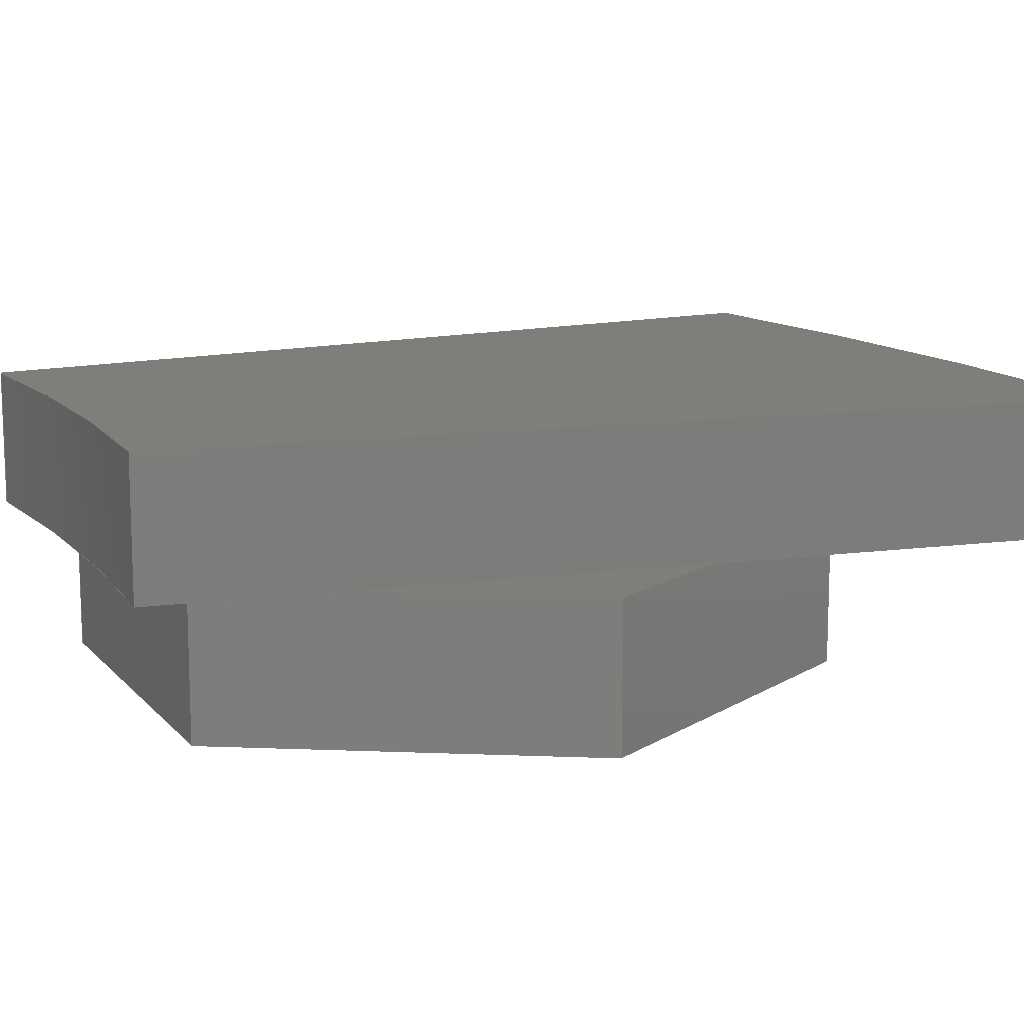
<metadata>
{"format":"step","ext":"step","renderer":"f3d","projection":"perspective","resolution":1024,"background":"white","views":[{"elev":12.1,"azim":-114.7,"up":"+Z"}]}
</metadata>
<code>
ISO-10303-21;
DATA;
#1 = APPLICATION_PROTOCOL_DEFINITION('international standard',
  'automotive_design',2000,#2);
#2 = APPLICATION_CONTEXT(
  'core data for automotive mechanical design processes');
#3 = SHAPE_DEFINITION_REPRESENTATION(#4,#10);
#4 = PRODUCT_DEFINITION_SHAPE('','',#5);
#5 = PRODUCT_DEFINITION('design','',#6,#9);
#6 = PRODUCT_DEFINITION_FORMATION('','',#7);
#7 = PRODUCT('Art4BearingRing_Stopper','Art4BearingRing_Stopper','',(#8)
  );
#8 = PRODUCT_CONTEXT('',#2,'mechanical');
#9 = PRODUCT_DEFINITION_CONTEXT('part definition',#2,'design');
#10 = ADVANCED_BREP_SHAPE_REPRESENTATION('',(#11,#15),#463);
#11 = AXIS2_PLACEMENT_3D('',#12,#13,#14);
#12 = CARTESIAN_POINT('',(0,0,0));
#13 = DIRECTION('',(0,0,1));
#14 = DIRECTION('',(1,0,-0));
#15 = MANIFOLD_SOLID_BREP('',#16);
#16 = CLOSED_SHELL('',(#17,#57,#96,#135,#168,#202,#234,#250,#282,#298,
    #315,#347,#380,#413,#433,#451));
#17 = ADVANCED_FACE('',(#18),#52,.F.);
#18 = FACE_BOUND('',#19,.F.);
#19 = EDGE_LOOP('',(#20,#30,#38,#46));
#20 = ORIENTED_EDGE('',*,*,#21,.T.);
#21 = EDGE_CURVE('',#22,#24,#26,.T.);
#22 = VERTEX_POINT('',#23);
#23 = CARTESIAN_POINT('',(2.5,4.33,0));
#24 = VERTEX_POINT('',#25);
#25 = CARTESIAN_POINT('',(2.5,4.33,1.9));
#26 = LINE('',#27,#28);
#27 = CARTESIAN_POINT('',(2.5,4.33,0));
#28 = VECTOR('',#29,1);
#29 = DIRECTION('',(0,0,1));
#30 = ORIENTED_EDGE('',*,*,#31,.T.);
#31 = EDGE_CURVE('',#24,#32,#34,.T.);
#32 = VERTEX_POINT('',#33);
#33 = CARTESIAN_POINT('',(-2.5,4.33,1.9));
#34 = LINE('',#35,#36);
#35 = CARTESIAN_POINT('',(2.5,4.33,1.9));
#36 = VECTOR('',#37,1);
#37 = DIRECTION('',(-1,0,0));
#38 = ORIENTED_EDGE('',*,*,#39,.F.);
#39 = EDGE_CURVE('',#40,#32,#42,.T.);
#40 = VERTEX_POINT('',#41);
#41 = CARTESIAN_POINT('',(-2.5,4.33,0));
#42 = LINE('',#43,#44);
#43 = CARTESIAN_POINT('',(-2.5,4.33,0));
#44 = VECTOR('',#45,1);
#45 = DIRECTION('',(0,0,1));
#46 = ORIENTED_EDGE('',*,*,#47,.F.);
#47 = EDGE_CURVE('',#22,#40,#48,.T.);
#48 = LINE('',#49,#50);
#49 = CARTESIAN_POINT('',(2.5,4.33,0));
#50 = VECTOR('',#51,1);
#51 = DIRECTION('',(-1,0,0));
#52 = PLANE('',#53);
#53 = AXIS2_PLACEMENT_3D('',#54,#55,#56);
#54 = CARTESIAN_POINT('',(2.5,4.33,0));
#55 = DIRECTION('',(0,-1,0));
#56 = DIRECTION('',(-1,0,0));
#57 = ADVANCED_FACE('',(#58),#91,.F.);
#58 = FACE_BOUND('',#59,.F.);
#59 = EDGE_LOOP('',(#60,#70,#78,#84,#85));
#60 = ORIENTED_EDGE('',*,*,#61,.T.);
#61 = EDGE_CURVE('',#62,#64,#66,.T.);
#62 = VERTEX_POINT('',#63);
#63 = CARTESIAN_POINT('',(5,0,0));
#64 = VERTEX_POINT('',#65);
#65 = CARTESIAN_POINT('',(5,0,1.9));
#66 = LINE('',#67,#68);
#67 = CARTESIAN_POINT('',(5,9e-17,0));
#68 = VECTOR('',#69,1);
#69 = DIRECTION('',(0,0,1));
#70 = ORIENTED_EDGE('',*,*,#71,.T.);
#71 = EDGE_CURVE('',#64,#72,#74,.T.);
#72 = VERTEX_POINT('',#73);
#73 = CARTESIAN_POINT('',(3.433,2.713,1.9));
#74 = LINE('',#75,#76);
#75 = CARTESIAN_POINT('',(5,1.9e-16,1.9));
#76 = VECTOR('',#77,1);
#77 = DIRECTION('',(-0.5,0.866,0));
#78 = ORIENTED_EDGE('',*,*,#79,.T.);
#79 = EDGE_CURVE('',#72,#24,#80,.T.);
#80 = LINE('',#81,#82);
#81 = CARTESIAN_POINT('',(5,1.9e-16,1.9));
#82 = VECTOR('',#83,1);
#83 = DIRECTION('',(-0.5,0.866,0));
#84 = ORIENTED_EDGE('',*,*,#21,.F.);
#85 = ORIENTED_EDGE('',*,*,#86,.F.);
#86 = EDGE_CURVE('',#62,#22,#87,.T.);
#87 = LINE('',#88,#89);
#88 = CARTESIAN_POINT('',(5,1.9e-16,0));
#89 = VECTOR('',#90,1);
#90 = DIRECTION('',(-0.5,0.866,0));
#91 = PLANE('',#92);
#92 = AXIS2_PLACEMENT_3D('',#93,#94,#95);
#93 = CARTESIAN_POINT('',(5,1.9e-16,0));
#94 = DIRECTION('',(-0.866,-0.5,0));
#95 = DIRECTION('',(-0.5,0.866,0));
#96 = ADVANCED_FACE('',(#97),#130,.F.);
#97 = FACE_BOUND('',#98,.F.);
#98 = EDGE_LOOP('',(#99,#100,#108,#116,#124));
#99 = ORIENTED_EDGE('',*,*,#39,.T.);
#100 = ORIENTED_EDGE('',*,*,#101,.T.);
#101 = EDGE_CURVE('',#32,#102,#104,.T.);
#102 = VERTEX_POINT('',#103);
#103 = CARTESIAN_POINT('',(-3.433,2.713,1.9));
#104 = LINE('',#105,#106);
#105 = CARTESIAN_POINT('',(-2.5,4.33,1.9));
#106 = VECTOR('',#107,1);
#107 = DIRECTION('',(-0.5,-0.866,0));
#108 = ORIENTED_EDGE('',*,*,#109,.T.);
#109 = EDGE_CURVE('',#102,#110,#112,.T.);
#110 = VERTEX_POINT('',#111);
#111 = CARTESIAN_POINT('',(-5,1e-15,1.9));
#112 = LINE('',#113,#114);
#113 = CARTESIAN_POINT('',(-2.5,4.33,1.9));
#114 = VECTOR('',#115,1);
#115 = DIRECTION('',(-0.5,-0.866,0));
#116 = ORIENTED_EDGE('',*,*,#117,.F.);
#117 = EDGE_CURVE('',#118,#110,#120,.T.);
#118 = VERTEX_POINT('',#119);
#119 = CARTESIAN_POINT('',(-5,1e-15,0));
#120 = LINE('',#121,#122);
#121 = CARTESIAN_POINT('',(-5,7.6e-16,0));
#122 = VECTOR('',#123,1);
#123 = DIRECTION('',(0,0,1));
#124 = ORIENTED_EDGE('',*,*,#125,.F.);
#125 = EDGE_CURVE('',#40,#118,#126,.T.);
#126 = LINE('',#127,#128);
#127 = CARTESIAN_POINT('',(-2.5,4.33,0));
#128 = VECTOR('',#129,1);
#129 = DIRECTION('',(-0.5,-0.866,0));
#130 = PLANE('',#131);
#131 = AXIS2_PLACEMENT_3D('',#132,#133,#134);
#132 = CARTESIAN_POINT('',(-2.5,4.33,0));
#133 = DIRECTION('',(0.866,-0.5,0));
#134 = DIRECTION('',(-0.5,-0.866,0));
#135 = ADVANCED_FACE('',(#136),#163,.F.);
#136 = FACE_BOUND('',#137,.F.);
#137 = EDGE_LOOP('',(#138,#139,#140,#148,#156,#162));
#138 = ORIENTED_EDGE('',*,*,#47,.T.);
#139 = ORIENTED_EDGE('',*,*,#125,.T.);
#140 = ORIENTED_EDGE('',*,*,#141,.T.);
#141 = EDGE_CURVE('',#118,#142,#144,.T.);
#142 = VERTEX_POINT('',#143);
#143 = CARTESIAN_POINT('',(-2.5,-4.33,0));
#144 = LINE('',#145,#146);
#145 = CARTESIAN_POINT('',(-5,6.3e-16,0));
#146 = VECTOR('',#147,1);
#147 = DIRECTION('',(0.5,-0.866,0));
#148 = ORIENTED_EDGE('',*,*,#149,.T.);
#149 = EDGE_CURVE('',#142,#150,#152,.T.);
#150 = VERTEX_POINT('',#151);
#151 = CARTESIAN_POINT('',(2.5,-4.33,0));
#152 = LINE('',#153,#154);
#153 = CARTESIAN_POINT('',(-2.5,-4.33,0));
#154 = VECTOR('',#155,1);
#155 = DIRECTION('',(1,0,0));
#156 = ORIENTED_EDGE('',*,*,#157,.T.);
#157 = EDGE_CURVE('',#150,#62,#158,.T.);
#158 = LINE('',#159,#160);
#159 = CARTESIAN_POINT('',(2.5,-4.33,0));
#160 = VECTOR('',#161,1);
#161 = DIRECTION('',(0.5,0.866,0));
#162 = ORIENTED_EDGE('',*,*,#86,.T.);
#163 = PLANE('',#164);
#164 = AXIS2_PLACEMENT_3D('',#165,#166,#167);
#165 = CARTESIAN_POINT('',(0,0,0));
#166 = DIRECTION('',(0,0,1));
#167 = DIRECTION('',(1,0,0));
#168 = ADVANCED_FACE('',(#169),#197,.F.);
#169 = FACE_BOUND('',#170,.F.);
#170 = EDGE_LOOP('',(#171,#182,#188,#189,#190,#191));
#171 = ORIENTED_EDGE('',*,*,#172,.F.);
#172 = EDGE_CURVE('',#173,#175,#177,.T.);
#173 = VERTEX_POINT('',#174);
#174 = CARTESIAN_POINT('',(-3.137,5.13,1.9));
#175 = VERTEX_POINT('',#176);
#176 = CARTESIAN_POINT('',(3.137,5.13,1.9));
#177 = CIRCLE('',#178,38);
#178 = AXIS2_PLACEMENT_3D('',#179,#180,#181);
#179 = CARTESIAN_POINT('',(-2.899e-14,43,1.9));
#180 = DIRECTION('',(0,0,1));
#181 = DIRECTION('',(1,0,0));
#182 = ORIENTED_EDGE('',*,*,#183,.T.);
#183 = EDGE_CURVE('',#173,#102,#184,.T.);
#184 = LINE('',#185,#186);
#185 = CARTESIAN_POINT('',(-3.137,5.13,1.9));
#186 = VECTOR('',#187,1);
#187 = DIRECTION('',(-0.1219,-0.9925,0));
#188 = ORIENTED_EDGE('',*,*,#101,.F.);
#189 = ORIENTED_EDGE('',*,*,#31,.F.);
#190 = ORIENTED_EDGE('',*,*,#79,.F.);
#191 = ORIENTED_EDGE('',*,*,#192,.F.);
#192 = EDGE_CURVE('',#175,#72,#193,.T.);
#193 = LINE('',#194,#195);
#194 = CARTESIAN_POINT('',(3.137,5.13,1.9));
#195 = VECTOR('',#196,1);
#196 = DIRECTION('',(0.1219,-0.9925,0));
#197 = PLANE('',#198);
#198 = AXIS2_PLACEMENT_3D('',#199,#200,#201);
#199 = CARTESIAN_POINT('',(-4.04e-15,-1.313,1.9));
#200 = DIRECTION('',(0,0,1));
#201 = DIRECTION('',(1,0,0));
#202 = ADVANCED_FACE('',(#203),#229,.F.);
#203 = FACE_BOUND('',#204,.F.);
#204 = EDGE_LOOP('',(#205,#213,#221,#227,#228));
#205 = ORIENTED_EDGE('',*,*,#206,.T.);
#206 = EDGE_CURVE('',#150,#207,#209,.T.);
#207 = VERTEX_POINT('',#208);
#208 = CARTESIAN_POINT('',(2.5,-4.33,1.9));
#209 = LINE('',#210,#211);
#210 = CARTESIAN_POINT('',(2.5,-4.33,0));
#211 = VECTOR('',#212,1);
#212 = DIRECTION('',(0,0,1));
#213 = ORIENTED_EDGE('',*,*,#214,.T.);
#214 = EDGE_CURVE('',#207,#215,#217,.T.);
#215 = VERTEX_POINT('',#216);
#216 = CARTESIAN_POINT('',(3.983,-1.762,1.9));
#217 = LINE('',#218,#219);
#218 = CARTESIAN_POINT('',(2.5,-4.33,1.9));
#219 = VECTOR('',#220,1);
#220 = DIRECTION('',(0.5,0.866,0));
#221 = ORIENTED_EDGE('',*,*,#222,.T.);
#222 = EDGE_CURVE('',#215,#64,#223,.T.);
#223 = LINE('',#224,#225);
#224 = CARTESIAN_POINT('',(2.5,-4.33,1.9));
#225 = VECTOR('',#226,1);
#226 = DIRECTION('',(0.5,0.866,0));
#227 = ORIENTED_EDGE('',*,*,#61,.F.);
#228 = ORIENTED_EDGE('',*,*,#157,.F.);
#229 = PLANE('',#230);
#230 = AXIS2_PLACEMENT_3D('',#231,#232,#233);
#231 = CARTESIAN_POINT('',(2.5,-4.33,0));
#232 = DIRECTION('',(-0.866,0.5,0));
#233 = DIRECTION('',(0.5,0.866,0));
#234 = ADVANCED_FACE('',(#235),#245,.T.);
#235 = FACE_BOUND('',#236,.T.);
#236 = EDGE_LOOP('',(#237,#238,#244));
#237 = ORIENTED_EDGE('',*,*,#71,.T.);
#238 = ORIENTED_EDGE('',*,*,#239,.T.);
#239 = EDGE_CURVE('',#72,#215,#240,.T.);
#240 = LINE('',#241,#242);
#241 = CARTESIAN_POINT('',(3.137,5.13,1.9));
#242 = VECTOR('',#243,1);
#243 = DIRECTION('',(0.1219,-0.9925,0));
#244 = ORIENTED_EDGE('',*,*,#222,.T.);
#245 = PLANE('',#246);
#246 = AXIS2_PLACEMENT_3D('',#247,#248,#249);
#247 = CARTESIAN_POINT('',(0,0,1.9));
#248 = DIRECTION('',(0,0,1));
#249 = DIRECTION('',(1,0,0));
#250 = ADVANCED_FACE('',(#251),#277,.F.);
#251 = FACE_BOUND('',#252,.F.);
#252 = EDGE_LOOP('',(#253,#254,#262,#270,#276));
#253 = ORIENTED_EDGE('',*,*,#117,.T.);
#254 = ORIENTED_EDGE('',*,*,#255,.T.);
#255 = EDGE_CURVE('',#110,#256,#258,.T.);
#256 = VERTEX_POINT('',#257);
#257 = CARTESIAN_POINT('',(-3.983,-1.762,1.9));
#258 = LINE('',#259,#260);
#259 = CARTESIAN_POINT('',(-5,6.3e-16,1.9));
#260 = VECTOR('',#261,1);
#261 = DIRECTION('',(0.5,-0.866,0));
#262 = ORIENTED_EDGE('',*,*,#263,.T.);
#263 = EDGE_CURVE('',#256,#264,#266,.T.);
#264 = VERTEX_POINT('',#265);
#265 = CARTESIAN_POINT('',(-2.5,-4.33,1.9));
#266 = LINE('',#267,#268);
#267 = CARTESIAN_POINT('',(-5,6.3e-16,1.9));
#268 = VECTOR('',#269,1);
#269 = DIRECTION('',(0.5,-0.866,0));
#270 = ORIENTED_EDGE('',*,*,#271,.F.);
#271 = EDGE_CURVE('',#142,#264,#272,.T.);
#272 = LINE('',#273,#274);
#273 = CARTESIAN_POINT('',(-2.5,-4.33,0));
#274 = VECTOR('',#275,1);
#275 = DIRECTION('',(0,0,1));
#276 = ORIENTED_EDGE('',*,*,#141,.F.);
#277 = PLANE('',#278);
#278 = AXIS2_PLACEMENT_3D('',#279,#280,#281);
#279 = CARTESIAN_POINT('',(-5,6.3e-16,0));
#280 = DIRECTION('',(0.866,0.5,0));
#281 = DIRECTION('',(0.5,-0.866,0));
#282 = ADVANCED_FACE('',(#283),#293,.T.);
#283 = FACE_BOUND('',#284,.T.);
#284 = EDGE_LOOP('',(#285,#291,#292));
#285 = ORIENTED_EDGE('',*,*,#286,.F.);
#286 = EDGE_CURVE('',#102,#256,#287,.T.);
#287 = LINE('',#288,#289);
#288 = CARTESIAN_POINT('',(-3.137,5.13,1.9));
#289 = VECTOR('',#290,1);
#290 = DIRECTION('',(-0.1219,-0.9925,0));
#291 = ORIENTED_EDGE('',*,*,#109,.T.);
#292 = ORIENTED_EDGE('',*,*,#255,.T.);
#293 = PLANE('',#294);
#294 = AXIS2_PLACEMENT_3D('',#295,#296,#297);
#295 = CARTESIAN_POINT('',(0,0,1.9));
#296 = DIRECTION('',(0,0,1));
#297 = DIRECTION('',(1,0,0));
#298 = ADVANCED_FACE('',(#299),#310,.F.);
#299 = FACE_BOUND('',#300,.F.);
#300 = EDGE_LOOP('',(#301,#302,#308,#309));
#301 = ORIENTED_EDGE('',*,*,#271,.T.);
#302 = ORIENTED_EDGE('',*,*,#303,.T.);
#303 = EDGE_CURVE('',#264,#207,#304,.T.);
#304 = LINE('',#305,#306);
#305 = CARTESIAN_POINT('',(-2.5,-4.33,1.9));
#306 = VECTOR('',#307,1);
#307 = DIRECTION('',(1,0,0));
#308 = ORIENTED_EDGE('',*,*,#206,.F.);
#309 = ORIENTED_EDGE('',*,*,#149,.F.);
#310 = PLANE('',#311);
#311 = AXIS2_PLACEMENT_3D('',#312,#313,#314);
#312 = CARTESIAN_POINT('',(-2.5,-4.33,0));
#313 = DIRECTION('',(0,1,0));
#314 = DIRECTION('',(1,0,0));
#315 = ADVANCED_FACE('',(#316),#342,.F.);
#316 = FACE_BOUND('',#317,.T.);
#317 = EDGE_LOOP('',(#318,#326,#335,#341));
#318 = ORIENTED_EDGE('',*,*,#319,.T.);
#319 = EDGE_CURVE('',#173,#320,#322,.T.);
#320 = VERTEX_POINT('',#321);
#321 = CARTESIAN_POINT('',(-3.137,5.13,3.65));
#322 = LINE('',#323,#324);
#323 = CARTESIAN_POINT('',(-3.137,5.13,1.9));
#324 = VECTOR('',#325,1);
#325 = DIRECTION('',(0,0,1));
#326 = ORIENTED_EDGE('',*,*,#327,.T.);
#327 = EDGE_CURVE('',#320,#328,#330,.T.);
#328 = VERTEX_POINT('',#329);
#329 = CARTESIAN_POINT('',(3.137,5.13,3.65));
#330 = CIRCLE('',#331,38);
#331 = AXIS2_PLACEMENT_3D('',#332,#333,#334);
#332 = CARTESIAN_POINT('',(-2.899e-14,43,3.65));
#333 = DIRECTION('',(0,0,1));
#334 = DIRECTION('',(1,0,0));
#335 = ORIENTED_EDGE('',*,*,#336,.F.);
#336 = EDGE_CURVE('',#175,#328,#337,.T.);
#337 = LINE('',#338,#339);
#338 = CARTESIAN_POINT('',(3.137,5.13,1.9));
#339 = VECTOR('',#340,1);
#340 = DIRECTION('',(0,0,1));
#341 = ORIENTED_EDGE('',*,*,#172,.F.);
#342 = CYLINDRICAL_SURFACE('',#343,38);
#343 = AXIS2_PLACEMENT_3D('',#344,#345,#346);
#344 = CARTESIAN_POINT('',(-2.899e-14,43,1.9));
#345 = DIRECTION('',(-0,-0,-1));
#346 = DIRECTION('',(1,0,0));
#347 = ADVANCED_FACE('',(#348),#375,.T.);
#348 = FACE_BOUND('',#349,.T.);
#349 = EDGE_LOOP('',(#350,#351,#359,#367,#373,#374));
#350 = ORIENTED_EDGE('',*,*,#336,.T.);
#351 = ORIENTED_EDGE('',*,*,#352,.T.);
#352 = EDGE_CURVE('',#328,#353,#355,.T.);
#353 = VERTEX_POINT('',#354);
#354 = CARTESIAN_POINT('',(4.6,-6.788,3.65));
#355 = LINE('',#356,#357);
#356 = CARTESIAN_POINT('',(3.137,5.13,3.65));
#357 = VECTOR('',#358,1);
#358 = DIRECTION('',(0.1219,-0.9925,0));
#359 = ORIENTED_EDGE('',*,*,#360,.F.);
#360 = EDGE_CURVE('',#361,#353,#363,.T.);
#361 = VERTEX_POINT('',#362);
#362 = CARTESIAN_POINT('',(4.6,-6.788,1.9));
#363 = LINE('',#364,#365);
#364 = CARTESIAN_POINT('',(4.6,-6.788,1.9));
#365 = VECTOR('',#366,1);
#366 = DIRECTION('',(0,0,1));
#367 = ORIENTED_EDGE('',*,*,#368,.F.);
#368 = EDGE_CURVE('',#215,#361,#369,.T.);
#369 = LINE('',#370,#371);
#370 = CARTESIAN_POINT('',(3.137,5.13,1.9));
#371 = VECTOR('',#372,1);
#372 = DIRECTION('',(0.1219,-0.9925,0));
#373 = ORIENTED_EDGE('',*,*,#239,.F.);
#374 = ORIENTED_EDGE('',*,*,#192,.F.);
#375 = PLANE('',#376);
#376 = AXIS2_PLACEMENT_3D('',#377,#378,#379);
#377 = CARTESIAN_POINT('',(3.137,5.13,1.9));
#378 = DIRECTION('',(0.9925,0.1219,0));
#379 = DIRECTION('',(0.1219,-0.9925,0));
#380 = ADVANCED_FACE('',(#381),#408,.F.);
#381 = FACE_BOUND('',#382,.F.);
#382 = EDGE_LOOP('',(#383,#384,#392,#400,#406,#407));
#383 = ORIENTED_EDGE('',*,*,#319,.T.);
#384 = ORIENTED_EDGE('',*,*,#385,.T.);
#385 = EDGE_CURVE('',#320,#386,#388,.T.);
#386 = VERTEX_POINT('',#387);
#387 = CARTESIAN_POINT('',(-4.6,-6.788,3.65));
#388 = LINE('',#389,#390);
#389 = CARTESIAN_POINT('',(-3.137,5.13,3.65));
#390 = VECTOR('',#391,1);
#391 = DIRECTION('',(-0.1219,-0.9925,0));
#392 = ORIENTED_EDGE('',*,*,#393,.F.);
#393 = EDGE_CURVE('',#394,#386,#396,.T.);
#394 = VERTEX_POINT('',#395);
#395 = CARTESIAN_POINT('',(-4.6,-6.788,1.9));
#396 = LINE('',#397,#398);
#397 = CARTESIAN_POINT('',(-4.6,-6.788,1.9));
#398 = VECTOR('',#399,1);
#399 = DIRECTION('',(0,0,1));
#400 = ORIENTED_EDGE('',*,*,#401,.F.);
#401 = EDGE_CURVE('',#256,#394,#402,.T.);
#402 = LINE('',#403,#404);
#403 = CARTESIAN_POINT('',(-3.137,5.13,1.9));
#404 = VECTOR('',#405,1);
#405 = DIRECTION('',(-0.1219,-0.9925,0));
#406 = ORIENTED_EDGE('',*,*,#286,.F.);
#407 = ORIENTED_EDGE('',*,*,#183,.F.);
#408 = PLANE('',#409);
#409 = AXIS2_PLACEMENT_3D('',#410,#411,#412);
#410 = CARTESIAN_POINT('',(-3.137,5.13,1.9));
#411 = DIRECTION('',(0.9925,-0.1219,0));
#412 = DIRECTION('',(-0.1219,-0.9925,0));
#413 = ADVANCED_FACE('',(#414),#428,.F.);
#414 = FACE_BOUND('',#415,.F.);
#415 = EDGE_LOOP('',(#416,#417,#418,#425,#426,#427));
#416 = ORIENTED_EDGE('',*,*,#263,.F.);
#417 = ORIENTED_EDGE('',*,*,#401,.T.);
#418 = ORIENTED_EDGE('',*,*,#419,.T.);
#419 = EDGE_CURVE('',#394,#361,#420,.T.);
#420 = CIRCLE('',#421,50);
#421 = AXIS2_PLACEMENT_3D('',#422,#423,#424);
#422 = CARTESIAN_POINT('',(-2.899e-14,43,1.9));
#423 = DIRECTION('',(0,0,1));
#424 = DIRECTION('',(1,0,0));
#425 = ORIENTED_EDGE('',*,*,#368,.F.);
#426 = ORIENTED_EDGE('',*,*,#214,.F.);
#427 = ORIENTED_EDGE('',*,*,#303,.F.);
#428 = PLANE('',#429);
#429 = AXIS2_PLACEMENT_3D('',#430,#431,#432);
#430 = CARTESIAN_POINT('',(-4.04e-15,-1.313,1.9));
#431 = DIRECTION('',(0,0,1));
#432 = DIRECTION('',(1,0,0));
#433 = ADVANCED_FACE('',(#434),#446,.T.);
#434 = FACE_BOUND('',#435,.T.);
#435 = EDGE_LOOP('',(#436,#437,#444,#445));
#436 = ORIENTED_EDGE('',*,*,#385,.T.);
#437 = ORIENTED_EDGE('',*,*,#438,.T.);
#438 = EDGE_CURVE('',#386,#353,#439,.T.);
#439 = CIRCLE('',#440,50);
#440 = AXIS2_PLACEMENT_3D('',#441,#442,#443);
#441 = CARTESIAN_POINT('',(-2.899e-14,43,3.65));
#442 = DIRECTION('',(0,0,1));
#443 = DIRECTION('',(1,0,0));
#444 = ORIENTED_EDGE('',*,*,#352,.F.);
#445 = ORIENTED_EDGE('',*,*,#327,.F.);
#446 = PLANE('',#447);
#447 = AXIS2_PLACEMENT_3D('',#448,#449,#450);
#448 = CARTESIAN_POINT('',(-4.04e-15,-1.313,3.65));
#449 = DIRECTION('',(0,0,1));
#450 = DIRECTION('',(1,0,0));
#451 = ADVANCED_FACE('',(#452),#458,.T.);
#452 = FACE_BOUND('',#453,.F.);
#453 = EDGE_LOOP('',(#454,#455,#456,#457));
#454 = ORIENTED_EDGE('',*,*,#393,.T.);
#455 = ORIENTED_EDGE('',*,*,#438,.T.);
#456 = ORIENTED_EDGE('',*,*,#360,.F.);
#457 = ORIENTED_EDGE('',*,*,#419,.F.);
#458 = CYLINDRICAL_SURFACE('',#459,50);
#459 = AXIS2_PLACEMENT_3D('',#460,#461,#462);
#460 = CARTESIAN_POINT('',(-2.899e-14,43,1.9));
#461 = DIRECTION('',(-0,-0,-1));
#462 = DIRECTION('',(1,0,0));
#463 = ( GEOMETRIC_REPRESENTATION_CONTEXT(3) 
GLOBAL_UNCERTAINTY_ASSIGNED_CONTEXT((#467)) GLOBAL_UNIT_ASSIGNED_CONTEXT
((#464,#465,#466)) REPRESENTATION_CONTEXT('Context #1',
  '3D Context with UNIT and UNCERTAINTY') );
#464 = ( LENGTH_UNIT() NAMED_UNIT(*) SI_UNIT(.MILLI.,.METRE.) );
#465 = ( NAMED_UNIT(*) PLANE_ANGLE_UNIT() SI_UNIT($,.RADIAN.) );
#466 = ( NAMED_UNIT(*) SI_UNIT($,.STERADIAN.) SOLID_ANGLE_UNIT() );
#467 = UNCERTAINTY_MEASURE_WITH_UNIT(LENGTH_MEASURE(1e-07),#464,
  'distance_accuracy_value','confusion accuracy');
#468 = PRODUCT_RELATED_PRODUCT_CATEGORY('part',$,(#7));
#469 = MECHANICAL_DESIGN_GEOMETRIC_PRESENTATION_REPRESENTATION('',(#470)
  ,#463);
#470 = STYLED_ITEM('color',(#471),#15);
#471 = PRESENTATION_STYLE_ASSIGNMENT((#472,#478));
#472 = SURFACE_STYLE_USAGE(.BOTH.,#473);
#473 = SURFACE_SIDE_STYLE('',(#474));
#474 = SURFACE_STYLE_FILL_AREA(#475);
#475 = FILL_AREA_STYLE('',(#476));
#476 = FILL_AREA_STYLE_COLOUR('',#477);
#477 = COLOUR_RGB('',0.4471,0.4745,0.502);
#478 = CURVE_STYLE('',#479,POSITIVE_LENGTH_MEASURE(0.1),#480);
#479 = DRAUGHTING_PRE_DEFINED_CURVE_FONT('continuous');
#480 = COLOUR_RGB('',0.09804,0.09804,
  0.09804);
ENDSEC;
END-ISO-10303-21;

</code>
